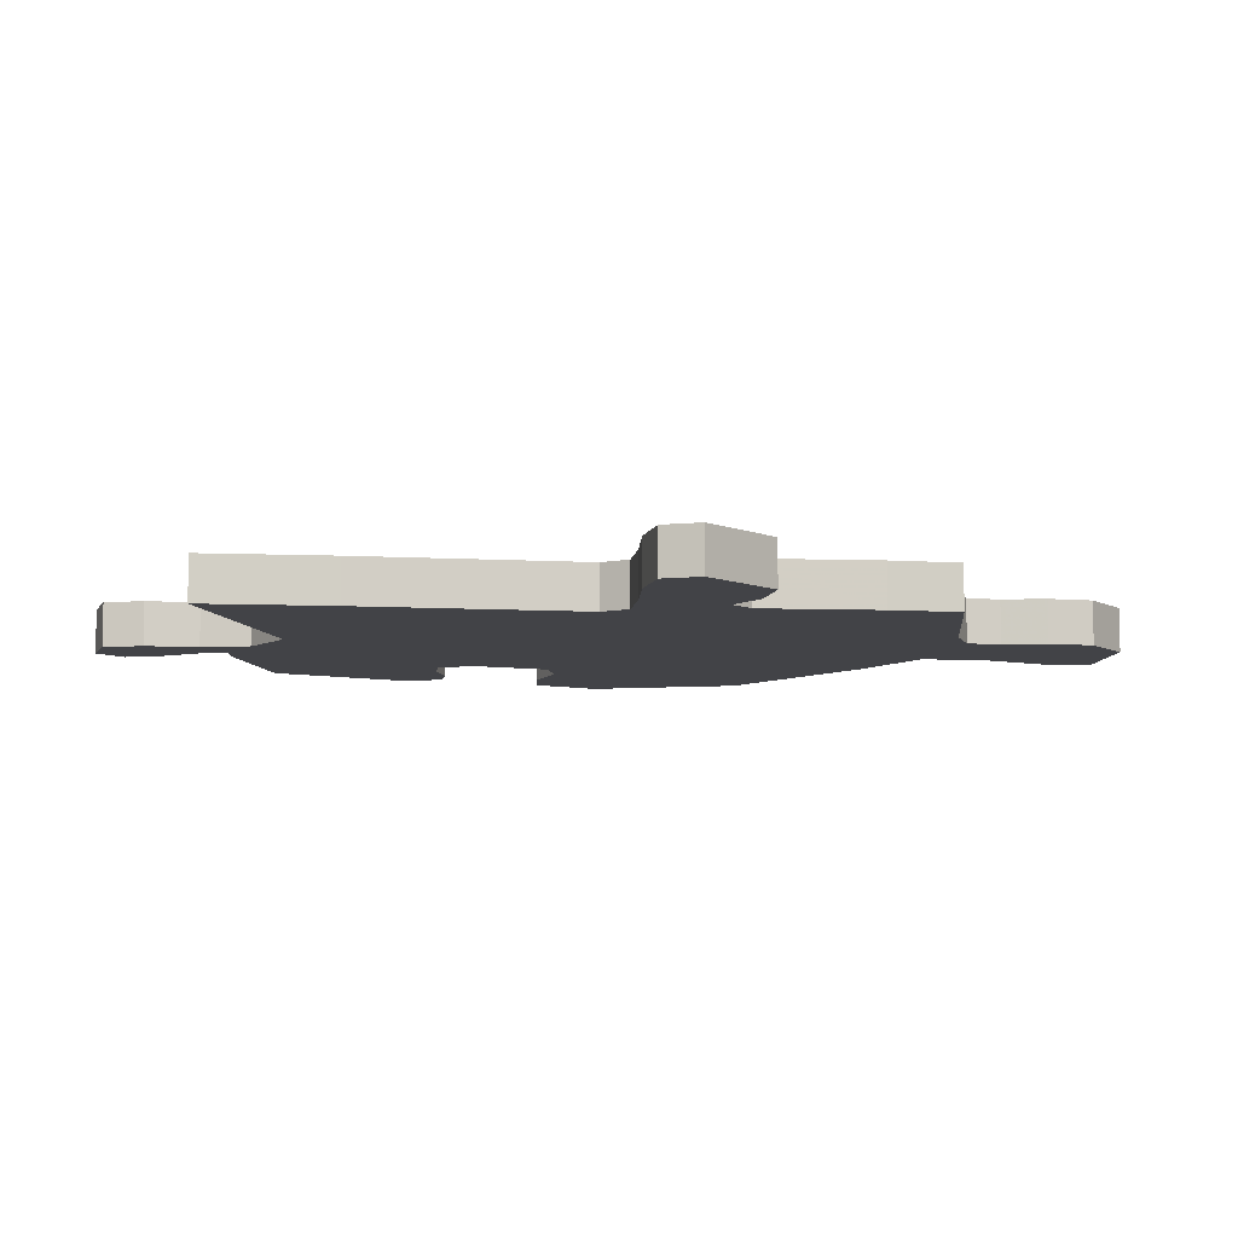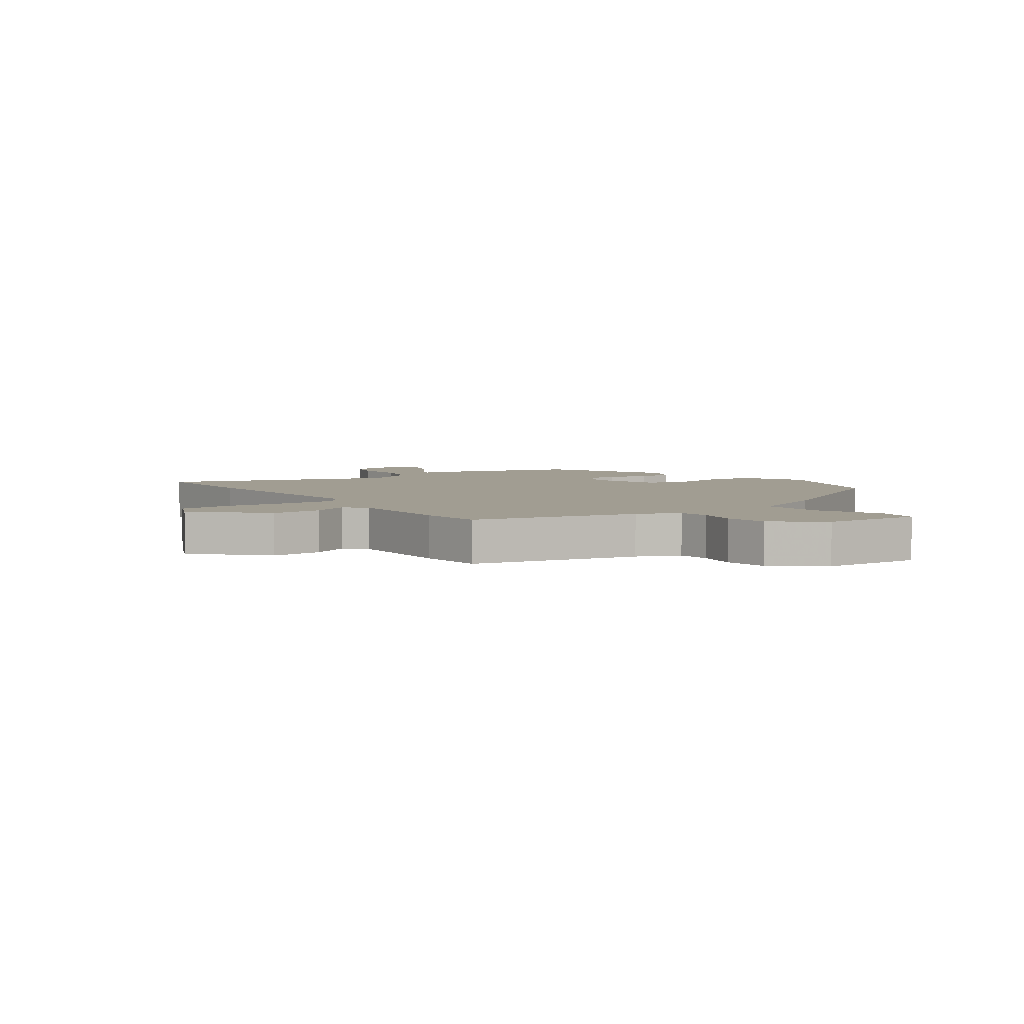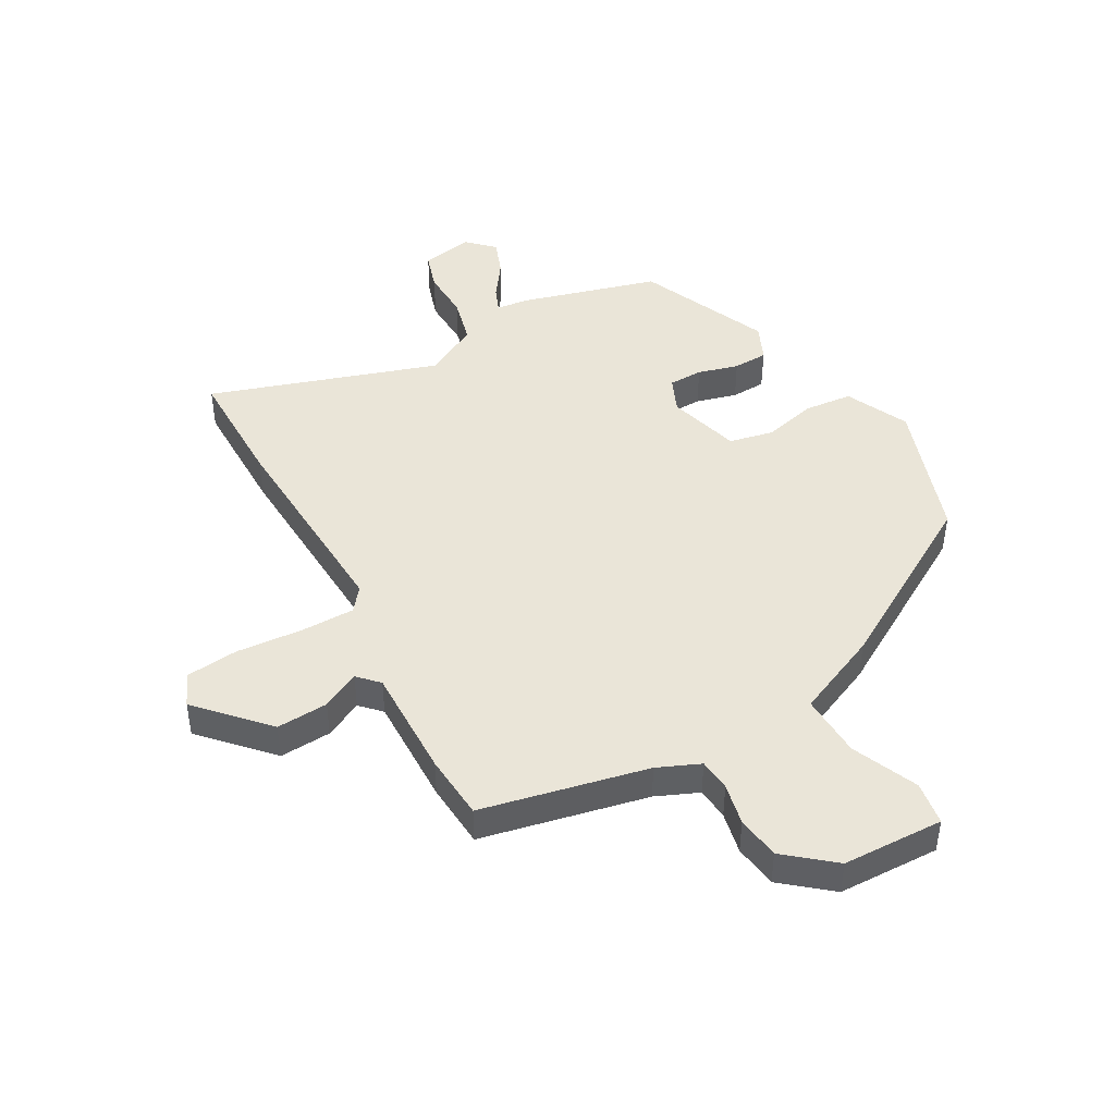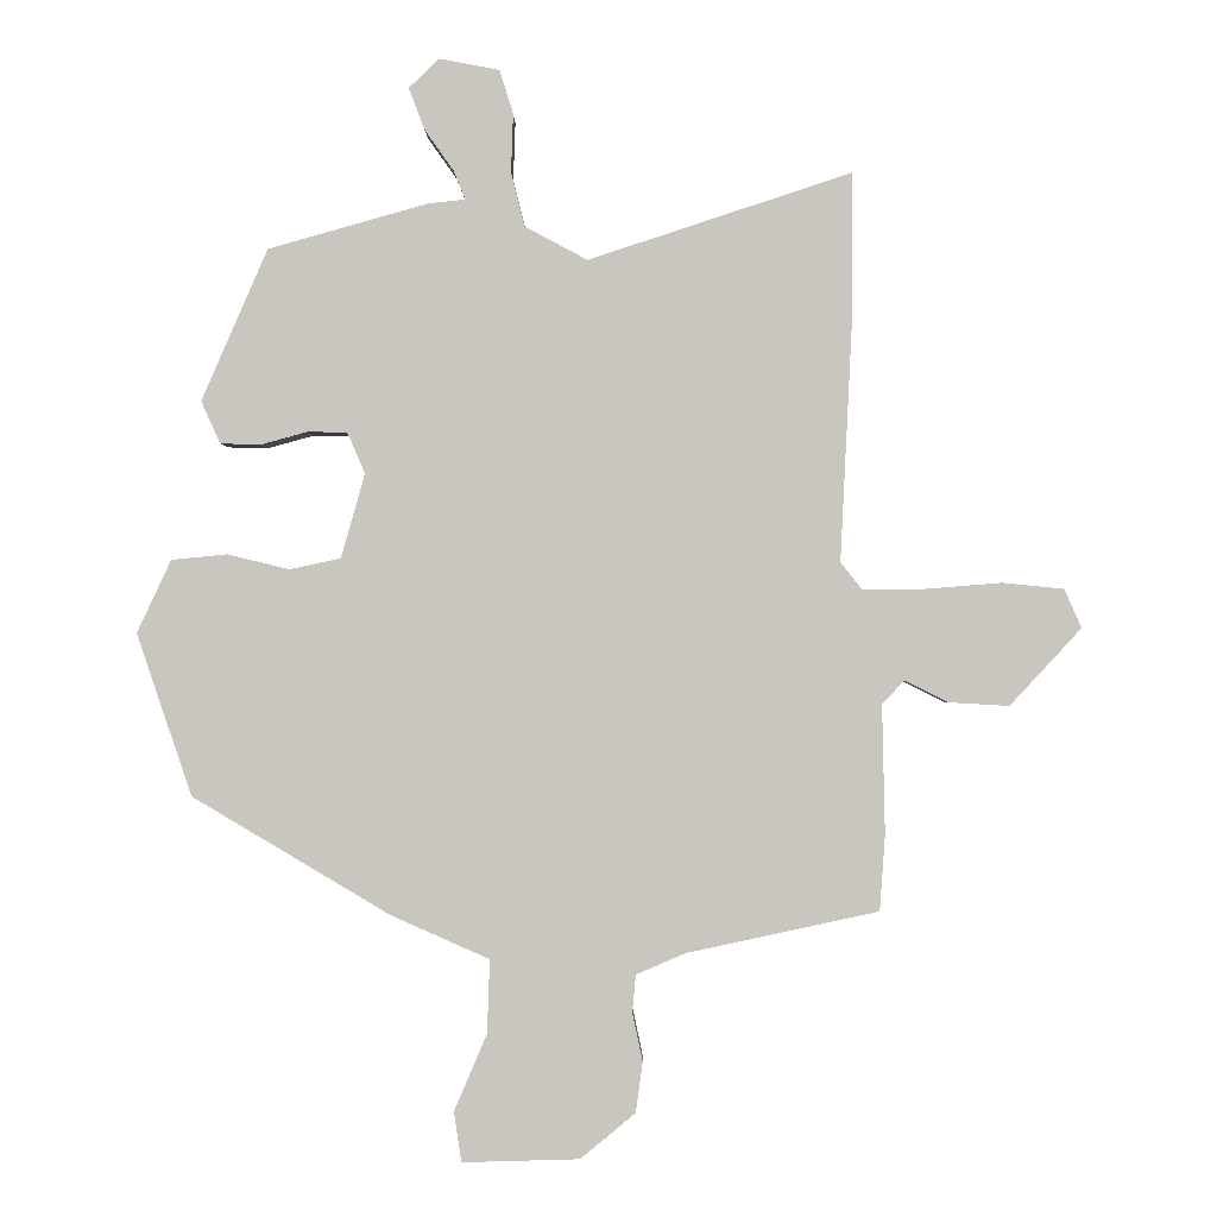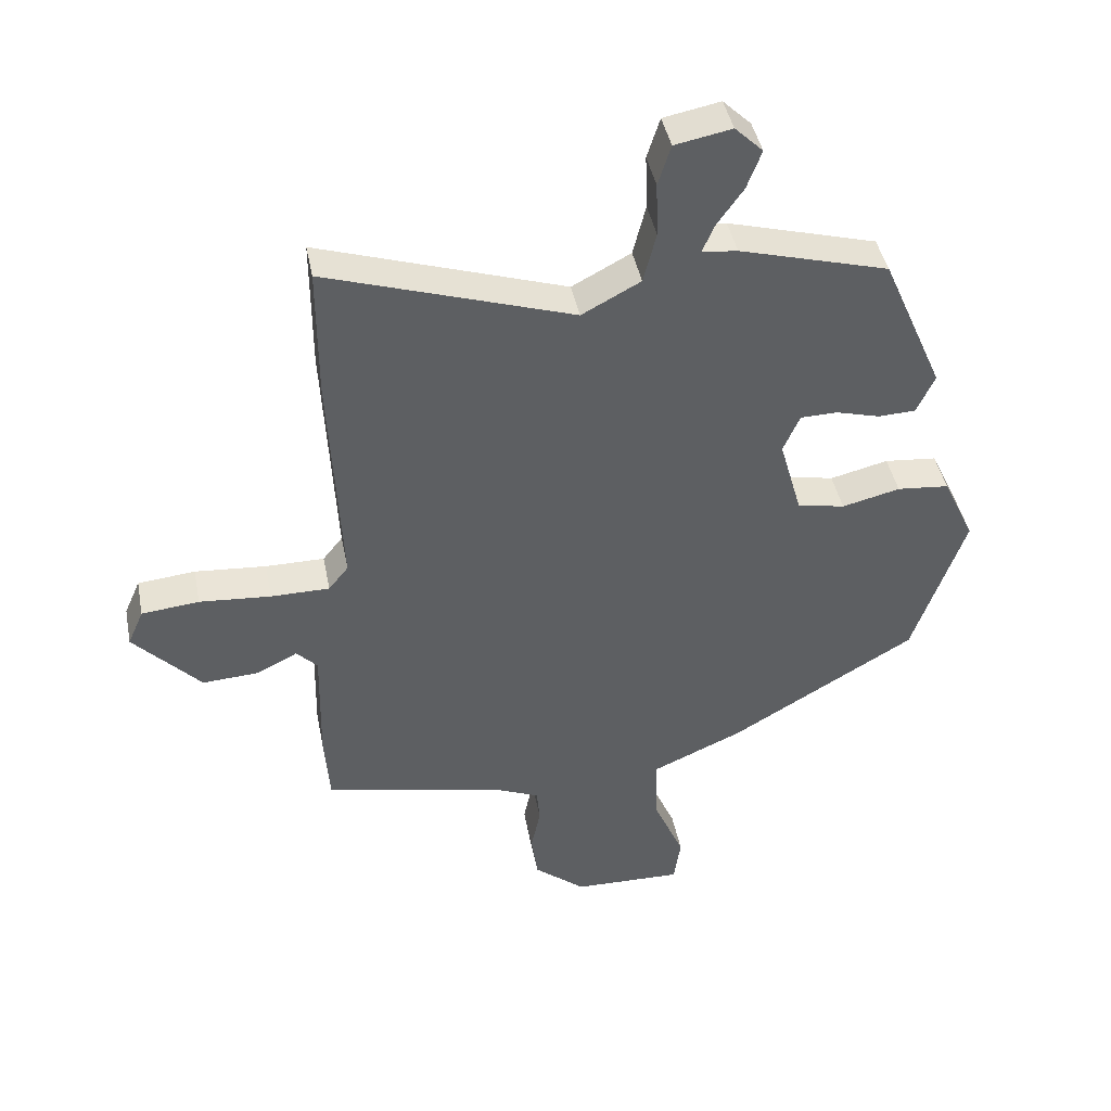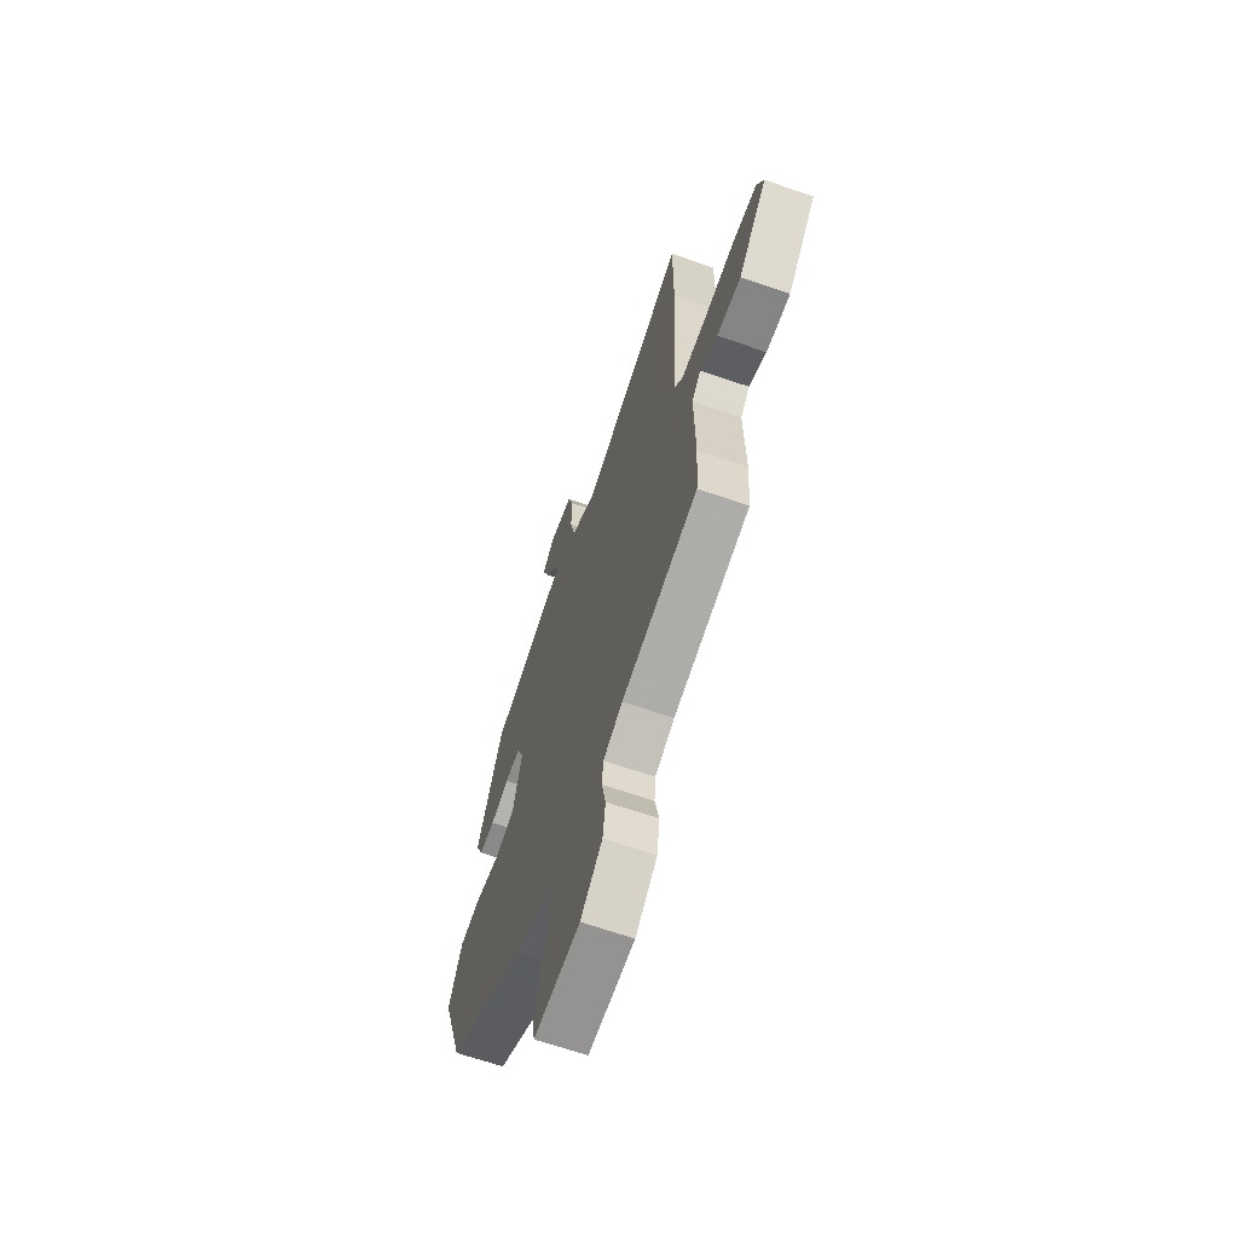
<metadata>
{"format":"obj","ext":"obj","renderer":"f3d","projection":"perspective","resolution":1024,"background":"white","views":[{"elev":-7.5,"azim":83.3,"up":"+Y"},{"elev":4.6,"azim":144.3,"up":"+Y"},{"elev":45.1,"azim":150.7,"up":"+Y"},{"elev":-1.3,"azim":0.7,"up":"+Z"},{"elev":43.1,"azim":168.9,"up":"+Z"},{"elev":-65.1,"azim":70.7,"up":"+Z"}]}
</metadata>
<code>
v -0.354 0.07 0.483
v -0.12 0.07 0.549
v -0.065 0.07 0.555
v -0.082 0.07 0.597
v -0.125 0.07 0.658
v -0.148 0.07 0.719
v -0.104 0.07 0.762
v -0.015 0.07 0.745
v 0.005 0.07 0.681
v 0.002 0.07 0.595
v 0.022 0.07 0.515
v 0.114 0.07 0.466
v 0.5 0.07 0.593
v 0.5 0.07 0.385
v 0.482 0.07 0.024
v 0.513 0.07 -0.015
v 0.605 0.07 -0.015
v 0.717 0.07 -0.006
v 0.807 0.07 -0.015
v 0.832 0.07 -0.072
v 0.727 0.07 -0.185
v 0.639 0.07 -0.18
v 0.575 0.07 -0.148
v 0.542 0.07 -0.182
v 0.546 0.07 -0.372
v 0.538 0.07 -0.483
v 0.256 0.07 -0.544
v 0.184 0.07 -0.575
v 0.179 0.07 -0.63
v 0.194 0.07 -0.701
v 0.184 0.07 -0.775
v 0.103 0.07 -0.842
v -0.069 0.07 -0.847
v -0.08 0.07 -0.773
v -0.032 0.07 -0.661
v -0.028 0.07 -0.553
v -0.171 0.07 -0.49
v -0.463 0.07 -0.317
v -0.544 0.07 -0.079
v -0.494 0.07 0.028
v -0.412 0.07 0.036
v -0.321 0.07 0.014
v -0.246 0.07 0.03
v -0.211 0.07 0.154
v -0.237 0.07 0.214
v -0.295 0.07 0.215
v -0.364 0.07 0.196
v -0.423 0.07 0.198
v -0.451 0.07 0.26
v -0.354 0 0.483
v -0.12 0 0.549
v -0.065 0 0.555
v -0.082 0 0.597
v -0.125 0 0.658
v -0.148 0 0.719
v -0.104 0 0.762
v -0.015 0 0.745
v 0.005 0 0.681
v 0.002 0 0.595
v 0.022 0 0.515
v 0.114 0 0.466
v 0.5 0 0.593
v 0.5 0 0.385
v 0.482 0 0.024
v 0.513 0 -0.015
v 0.605 0 -0.015
v 0.717 0 -0.006
v 0.807 0 -0.015
v 0.832 0 -0.072
v 0.727 0 -0.185
v 0.639 0 -0.18
v 0.575 0 -0.148
v 0.542 0 -0.182
v 0.546 0 -0.372
v 0.538 0 -0.483
v 0.256 0 -0.544
v 0.184 0 -0.575
v 0.179 0 -0.63
v 0.194 0 -0.701
v 0.184 0 -0.775
v 0.103 0 -0.842
v -0.069 0 -0.847
v -0.08 0 -0.773
v -0.032 0 -0.661
v -0.028 0 -0.553
v -0.171 0 -0.49
v -0.463 0 -0.317
v -0.544 0 -0.079
v -0.494 0 0.028
v -0.412 0 0.036
v -0.321 0 0.014
v -0.246 0 0.03
v -0.211 0 0.154
v -0.237 0 0.214
v -0.295 0 0.215
v -0.364 0 0.196
v -0.423 0 0.198
v -0.451 0 0.26
f 46 47 48 49
f 45 46 49 1
f 39 40 41 42
f 39 42 43
f 36 37 38 39
f 36 39 43
f 32 33 34 35
f 32 35 36
f 29 30 31 32
f 28 29 32 36
f 27 28 36 43
f 24 25 26 27
f 20 21 22 23
f 18 19 20 23
f 17 18 23
f 16 17 23 24
f 15 16 24 27
f 12 13 14 15
f 11 12 15 27
f 7 8 9 10
f 4 5 6 7
f 3 4 7 10
f 45 1 2 3
f 44 45 3 10
f 27 43 44
f 10 11 27 44
f 98 97 96 95
f 50 98 95 94
f 91 90 89 88
f 92 91 88
f 88 87 86 85
f 92 88 85
f 84 83 82 81
f 85 84 81
f 81 80 79 78
f 85 81 78 77
f 92 85 77 76
f 76 75 74 73
f 72 71 70 69
f 72 69 68 67
f 72 67 66
f 73 72 66 65
f 76 73 65 64
f 64 63 62 61
f 76 64 61 60
f 59 58 57 56
f 56 55 54 53
f 59 56 53 52
f 52 51 50 94
f 59 52 94 93
f 93 92 76
f 93 76 60 59
f 1 50 51 2
f 2 51 52 3
f 3 52 53 4
f 4 53 54 5
f 5 54 55 6
f 6 55 56 7
f 7 56 57 8
f 8 57 58 9
f 9 58 59 10
f 10 59 60 11
f 11 60 61 12
f 12 61 62 13
f 13 62 63 14
f 14 63 64 15
f 15 64 65 16
f 16 65 66 17
f 17 66 67 18
f 18 67 68 19
f 19 68 69 20
f 20 69 70 21
f 21 70 71 22
f 22 71 72 23
f 23 72 73 24
f 24 73 74 25
f 25 74 75 26
f 26 75 76 27
f 27 76 77 28
f 28 77 78 29
f 29 78 79 30
f 30 79 80 31
f 31 80 81 32
f 32 81 82 33
f 33 82 83 34
f 34 83 84 35
f 35 84 85 36
f 36 85 86 37
f 37 86 87 38
f 38 87 88 39
f 39 88 89 40
f 40 89 90 41
f 41 90 91 42
f 42 91 92 43
f 43 92 93 44
f 44 93 94 45
f 45 94 95 46
f 46 95 96 47
f 47 96 97 48
f 48 97 98 49
f 49 98 50 1

</code>
